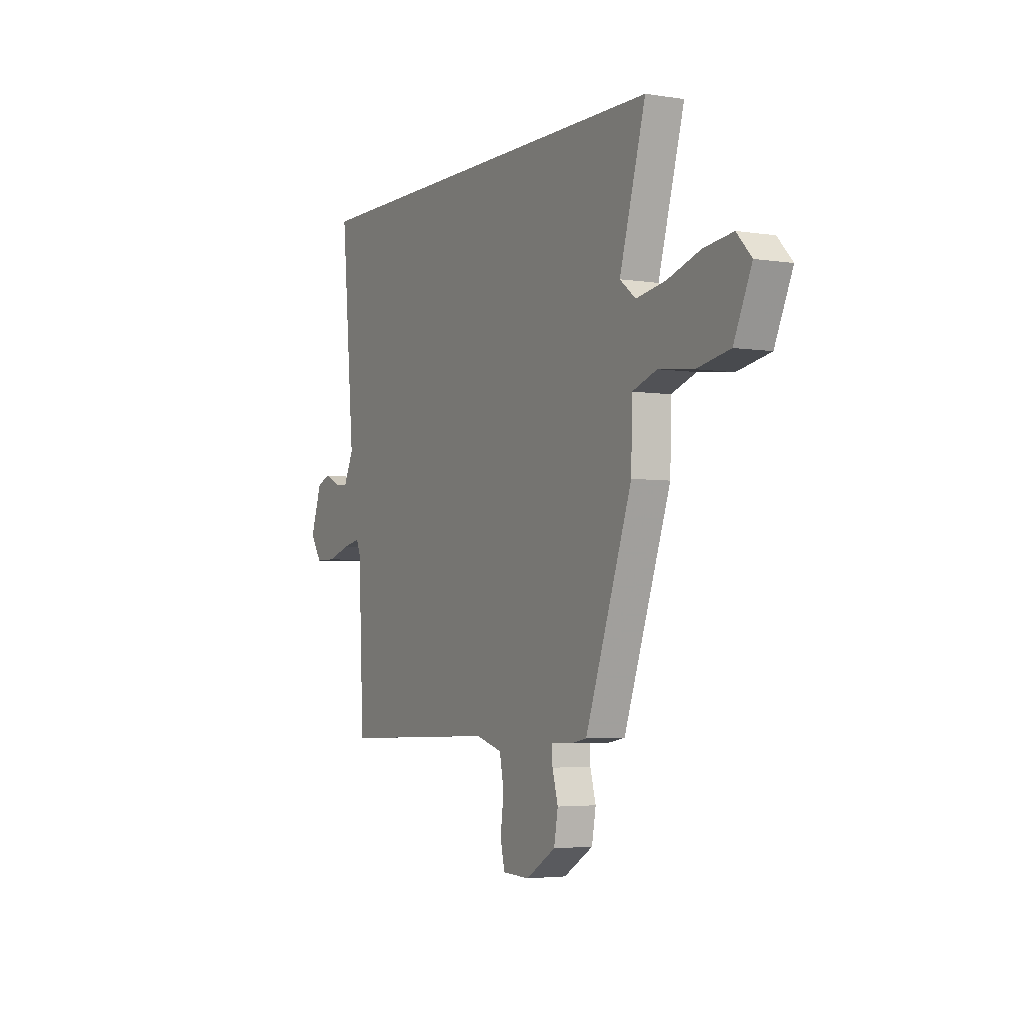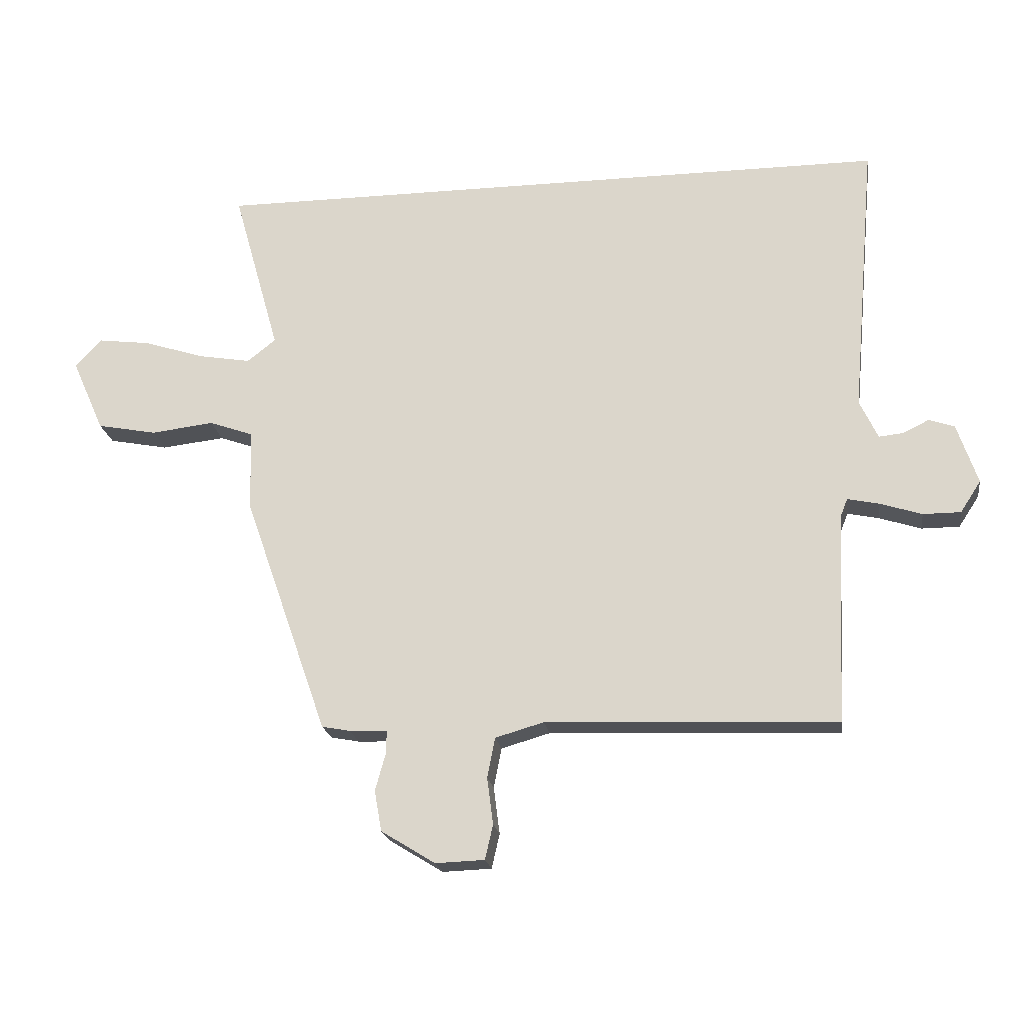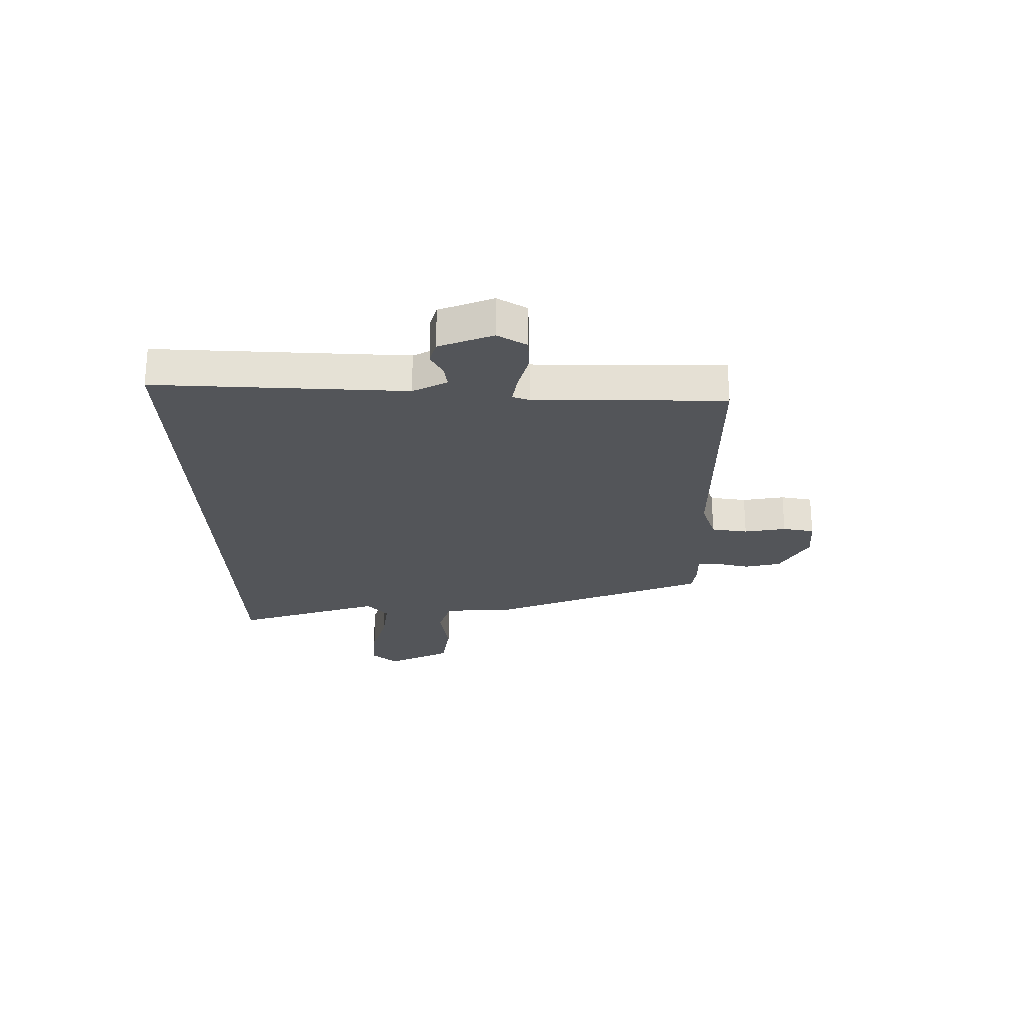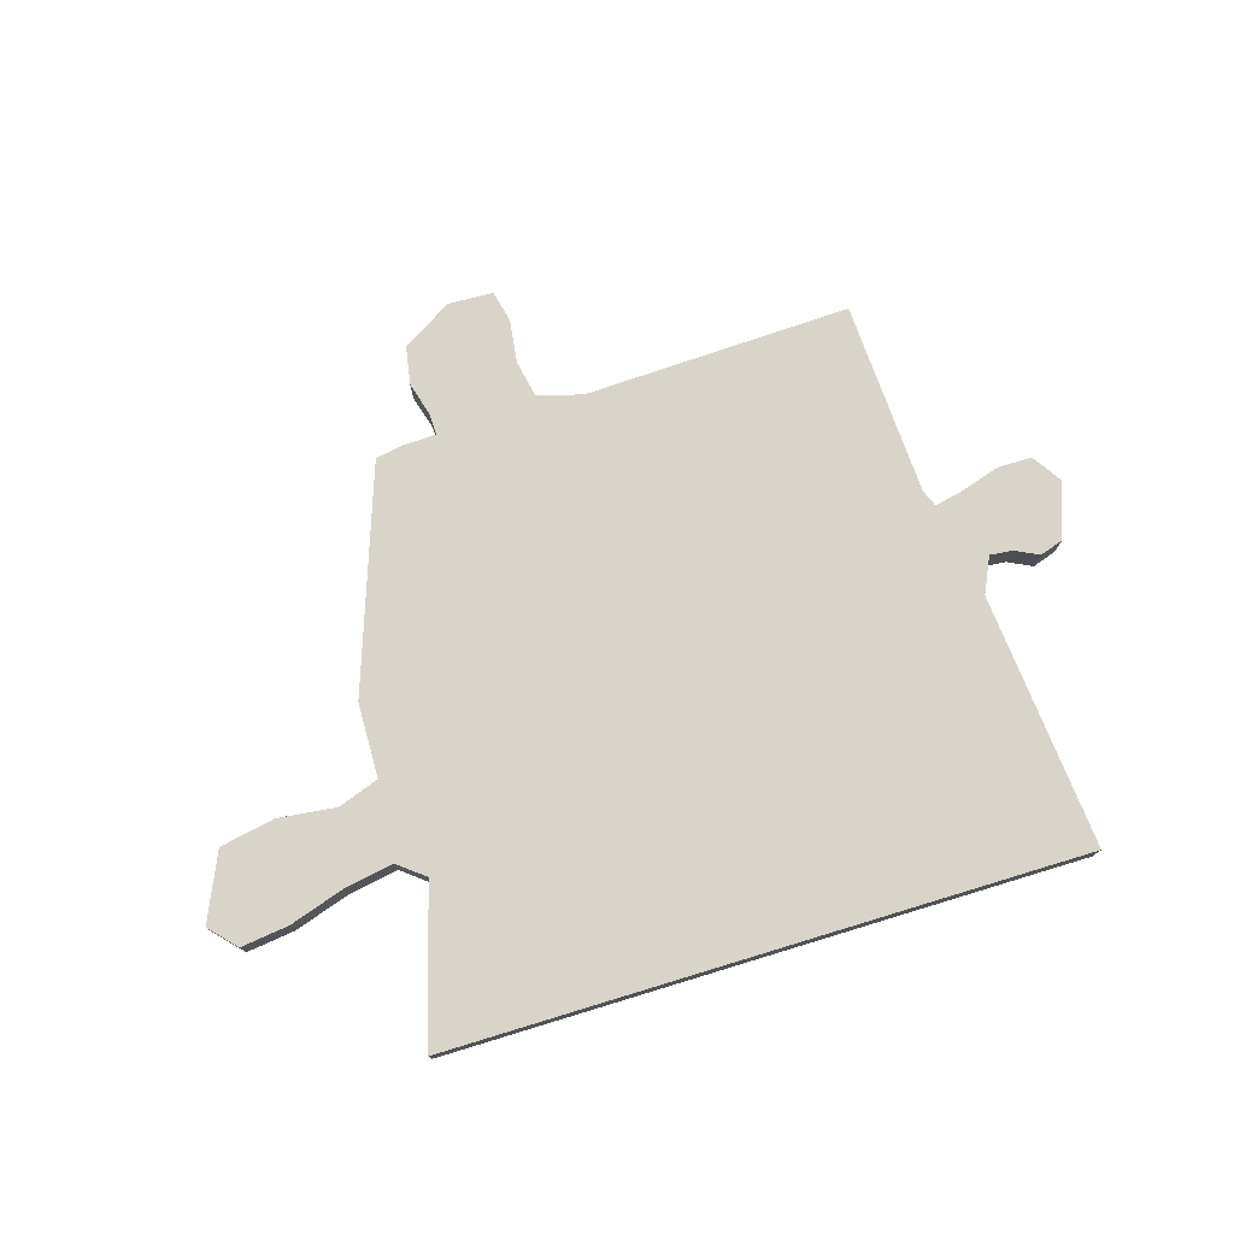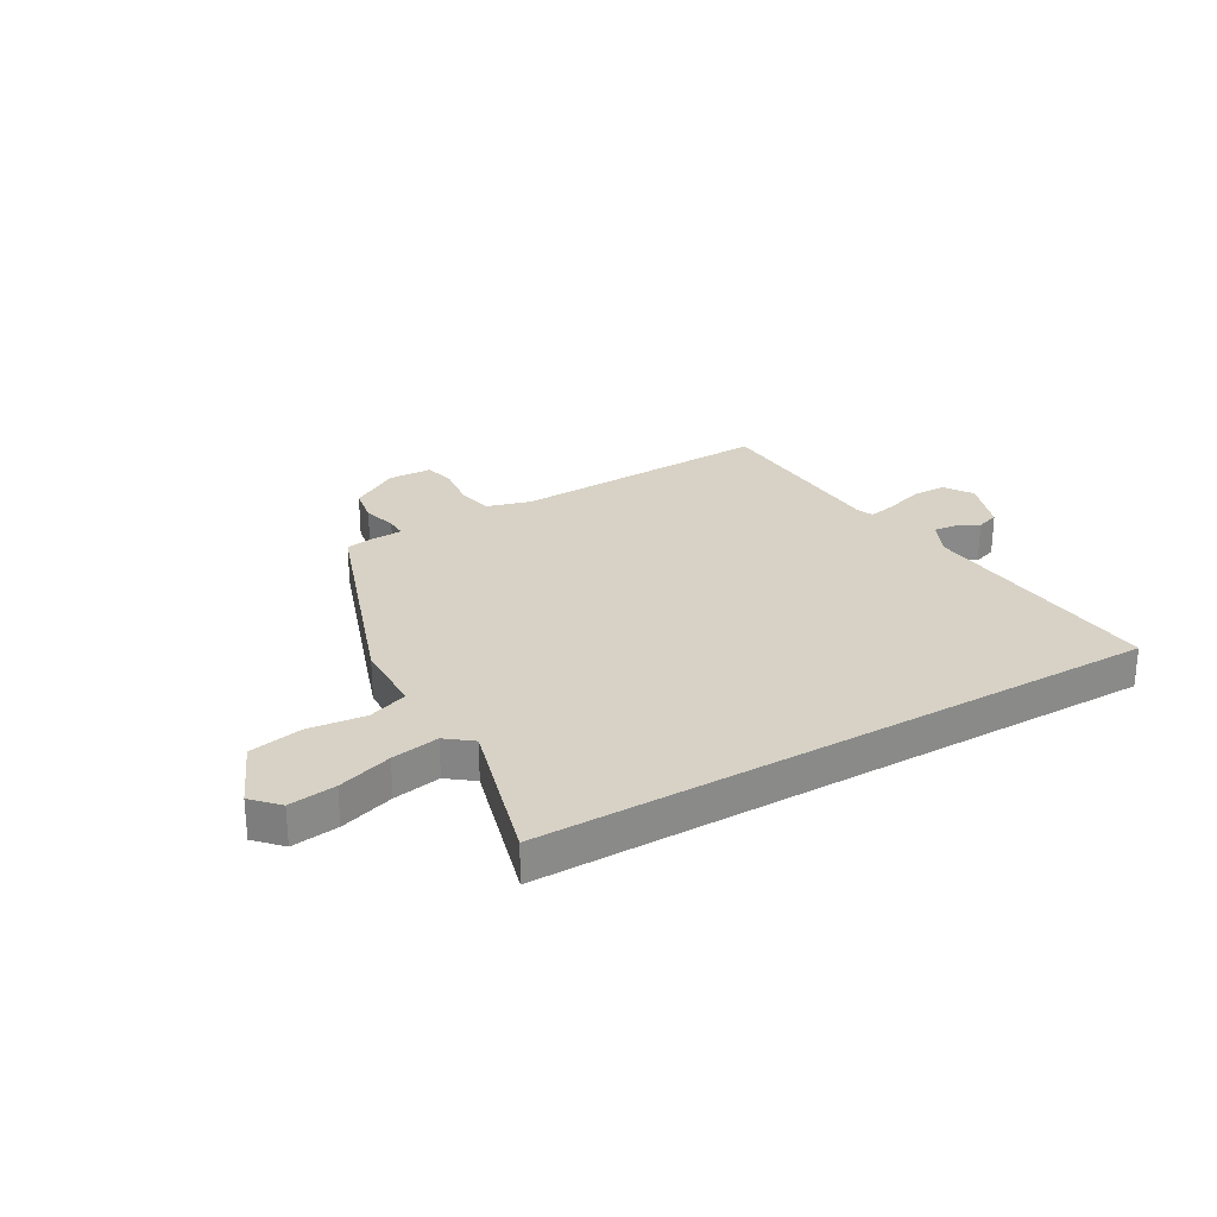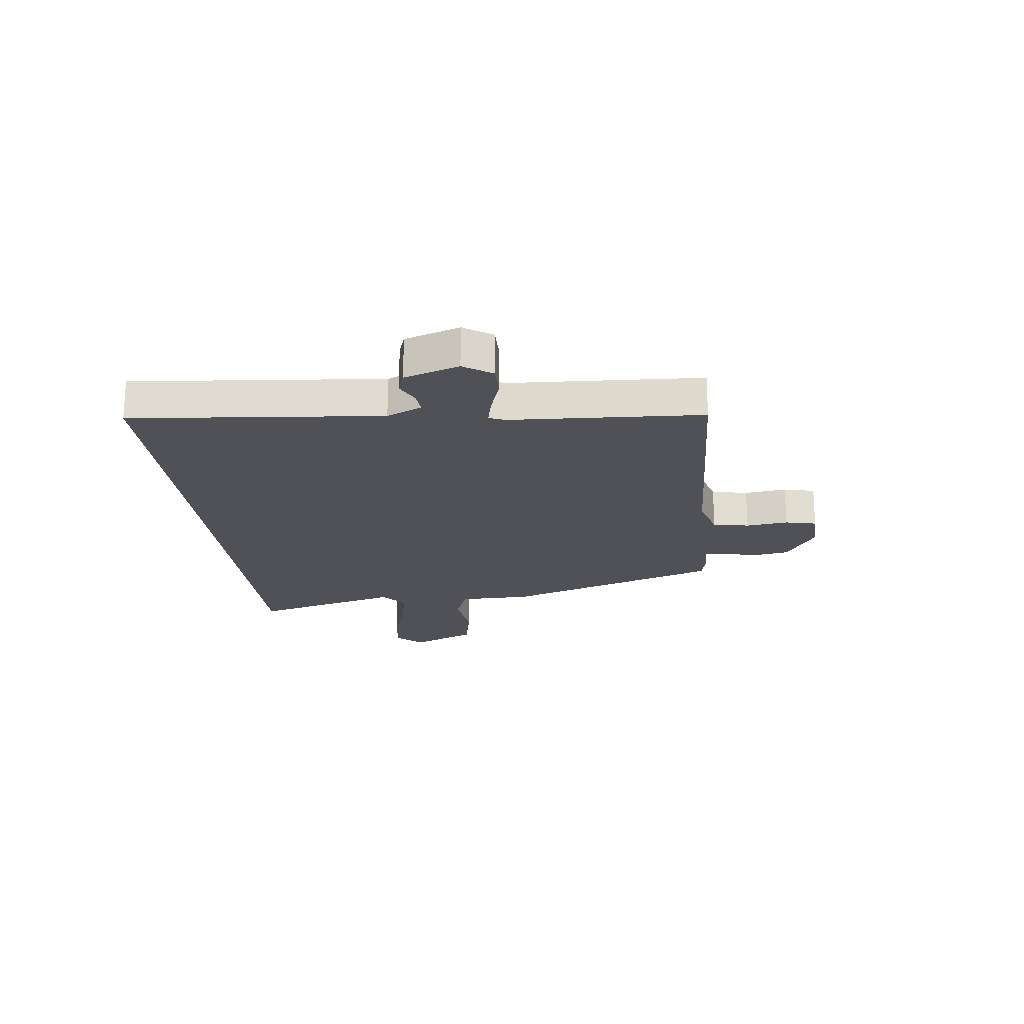
<metadata>
{"format":"obj","ext":"obj","renderer":"f3d","projection":"perspective","resolution":1024,"background":"white","views":[{"elev":-3.8,"azim":-118.1,"up":"+Z"},{"elev":-20.5,"azim":8.4,"up":"+Z"},{"elev":-24.2,"azim":92.1,"up":"+Y"},{"elev":75.5,"azim":-16.9,"up":"+Y"},{"elev":27.3,"azim":-30.2,"up":"+Y"},{"elev":-20.3,"azim":96.3,"up":"+Y"}]}
</metadata>
<code>
v 0.573 0.07 0.5
v 0.533 0.07 0.044
v 0.563 0.07 -0.02
v 0.603 0.07 -0.016
v 0.646 0.07 0.005
v 0.688 0.07 -0.009
v 0.722 0.07 -0.109
v 0.688 0.07 -0.161
v 0.626 0.07 -0.161
v 0.557 0.07 -0.139
v 0.505 0.07 -0.128
v 0.493 0.07 -0.158
v 0.477 0.07 -0.506
v -0.002 0.07 -0.488
v -0.082 0.07 -0.511
v -0.095 0.07 -0.577
v -0.085 0.07 -0.654
v -0.098 0.07 -0.711
v -0.179 0.07 -0.714
v -0.268 0.07 -0.659
v -0.28 0.07 -0.592
v -0.263 0.07 -0.531
v -0.262 0.07 -0.492
v -0.324 0.07 -0.49
v -0.371 0.07 -0.481
v -0.51 0.07 -0.084
v -0.513 0.07 0.049
v -0.586 0.07 0.075
v -0.69 0.07 0.063
v -0.788 0.07 0.082
v -0.841 0.07 0.201
v -0.797 0.07 0.248
v -0.711 0.07 0.237
v -0.612 0.07 0.205
v -0.525 0.07 0.19
v -0.478 0.07 0.227
v -0.555 0.07 0.5
v 0.573 0 0.5
v 0.533 0 0.044
v 0.563 0 -0.02
v 0.603 0 -0.016
v 0.646 0 0.005
v 0.688 0 -0.009
v 0.722 0 -0.109
v 0.688 0 -0.161
v 0.626 0 -0.161
v 0.557 0 -0.139
v 0.505 0 -0.128
v 0.493 0 -0.158
v 0.477 0 -0.506
v -0.002 0 -0.488
v -0.082 0 -0.511
v -0.095 0 -0.577
v -0.085 0 -0.654
v -0.098 0 -0.711
v -0.179 0 -0.714
v -0.268 0 -0.659
v -0.28 0 -0.592
v -0.263 0 -0.531
v -0.262 0 -0.492
v -0.324 0 -0.49
v -0.371 0 -0.481
v -0.51 0 -0.084
v -0.513 0 0.049
v -0.586 0 0.075
v -0.69 0 0.063
v -0.788 0 0.082
v -0.841 0 0.201
v -0.797 0 0.248
v -0.711 0 0.237
v -0.612 0 0.205
v -0.525 0 0.19
v -0.478 0 0.227
v -0.555 0 0.5
f 36 37 1 2
f 35 36 2 3
f 34 35 3
f 31 32 33 34
f 31 34 3
f 28 29 30 31
f 27 28 31 3
f 26 27 3
f 23 24 25 26
f 23 26 3
f 22 23 3 4
f 16 17 18 19
f 15 16 19 20
f 12 13 14
f 11 12 14 15
f 7 8 9 10
f 7 10 11
f 6 7 11
f 5 6 11
f 4 5 11 15
f 15 20 21 22
f 4 15 22
f 39 38 74 73
f 40 39 73 72
f 40 72 71
f 71 70 69 68
f 40 71 68
f 68 67 66 65
f 40 68 65 64
f 40 64 63
f 63 62 61 60
f 40 63 60
f 41 40 60 59
f 56 55 54 53
f 57 56 53 52
f 51 50 49
f 52 51 49 48
f 47 46 45 44
f 48 47 44
f 48 44 43
f 48 43 42
f 52 48 42 41
f 59 58 57 52
f 59 52 41
f 1 38 39 2
f 2 39 40 3
f 3 40 41 4
f 4 41 42 5
f 5 42 43 6
f 6 43 44 7
f 7 44 45 8
f 8 45 46 9
f 9 46 47 10
f 10 47 48 11
f 11 48 49 12
f 12 49 50 13
f 13 50 51 14
f 14 51 52 15
f 15 52 53 16
f 16 53 54 17
f 17 54 55 18
f 18 55 56 19
f 19 56 57 20
f 20 57 58 21
f 21 58 59 22
f 22 59 60 23
f 23 60 61 24
f 24 61 62 25
f 25 62 63 26
f 26 63 64 27
f 27 64 65 28
f 28 65 66 29
f 29 66 67 30
f 30 67 68 31
f 31 68 69 32
f 32 69 70 33
f 33 70 71 34
f 34 71 72 35
f 35 72 73 36
f 36 73 74 37
f 37 74 38 1

</code>
